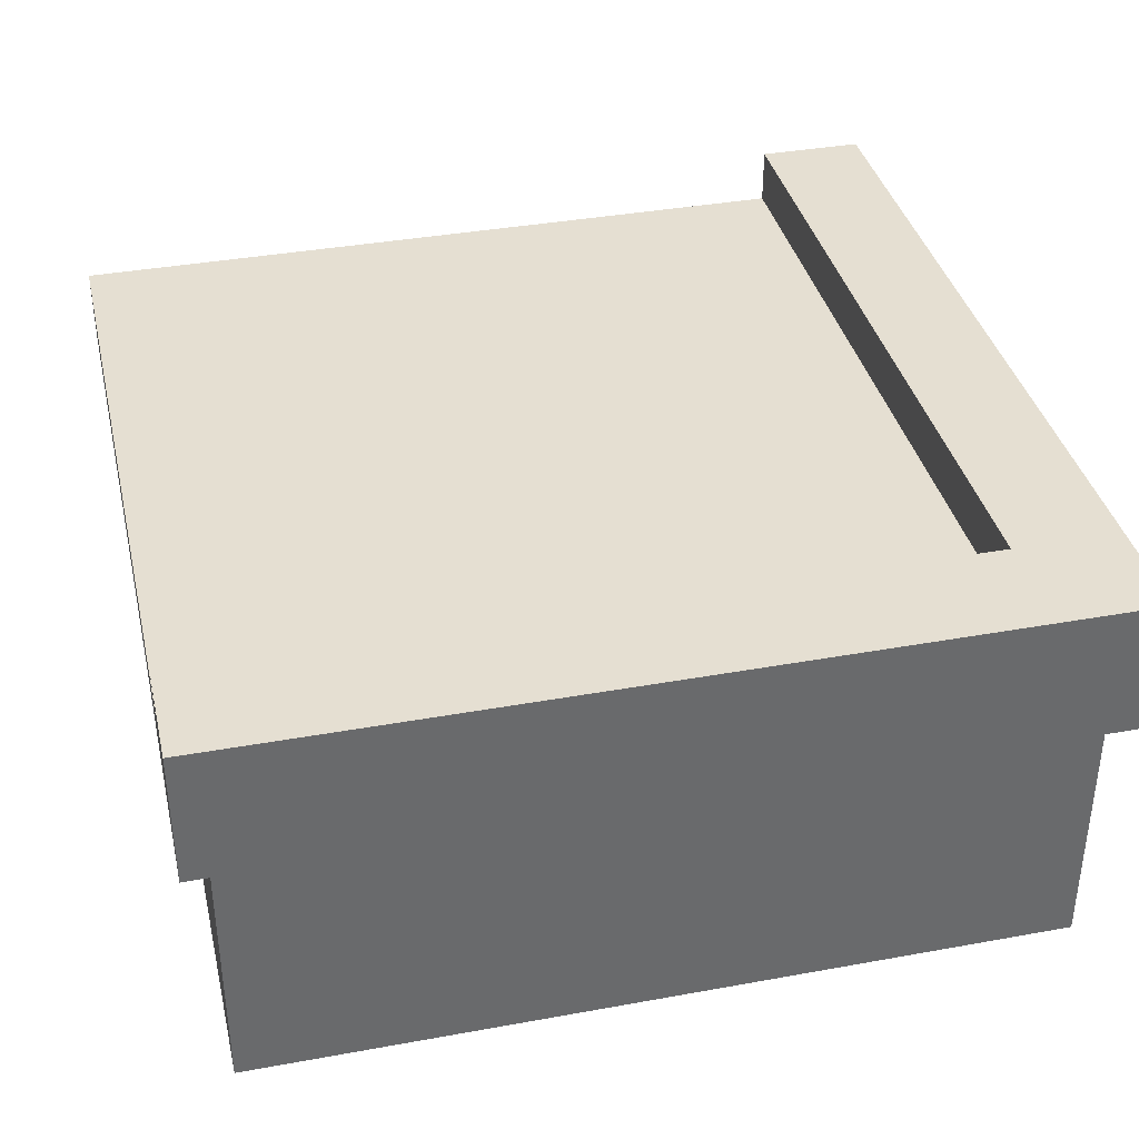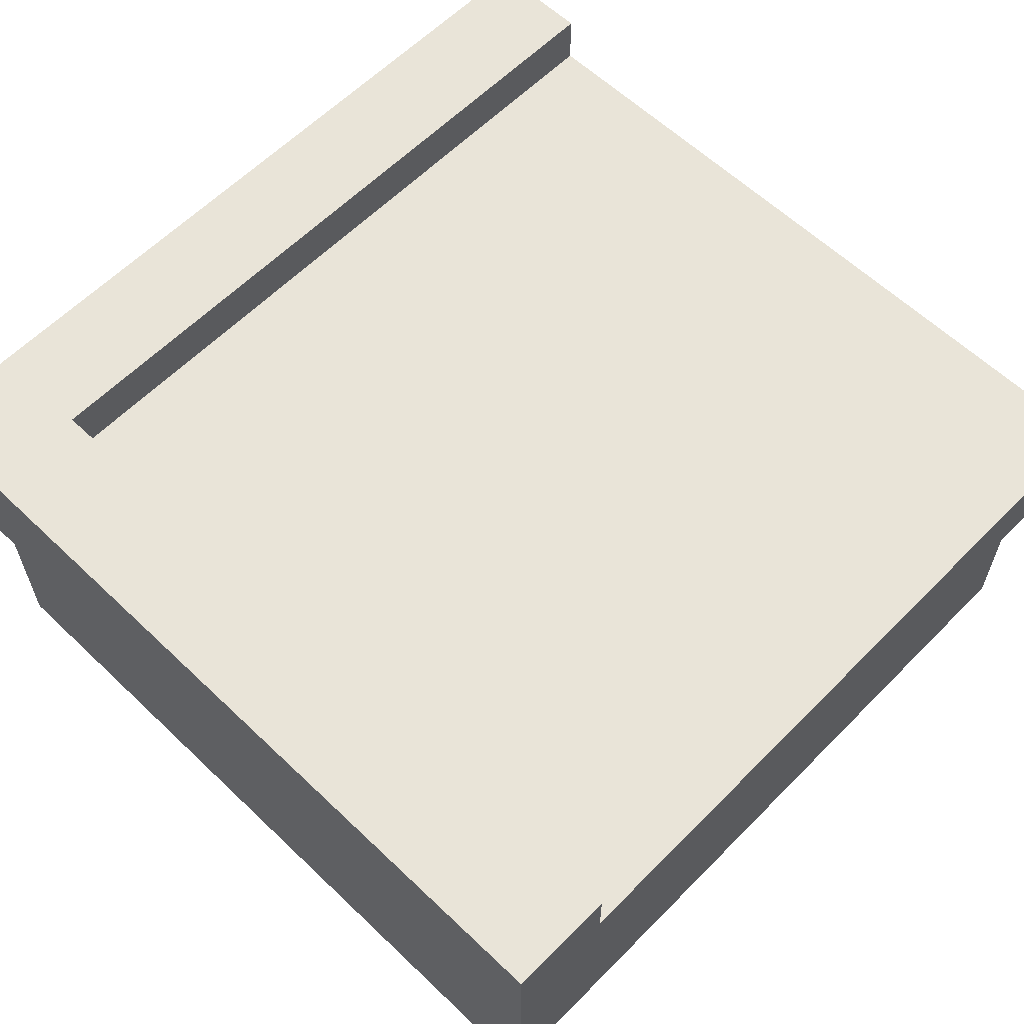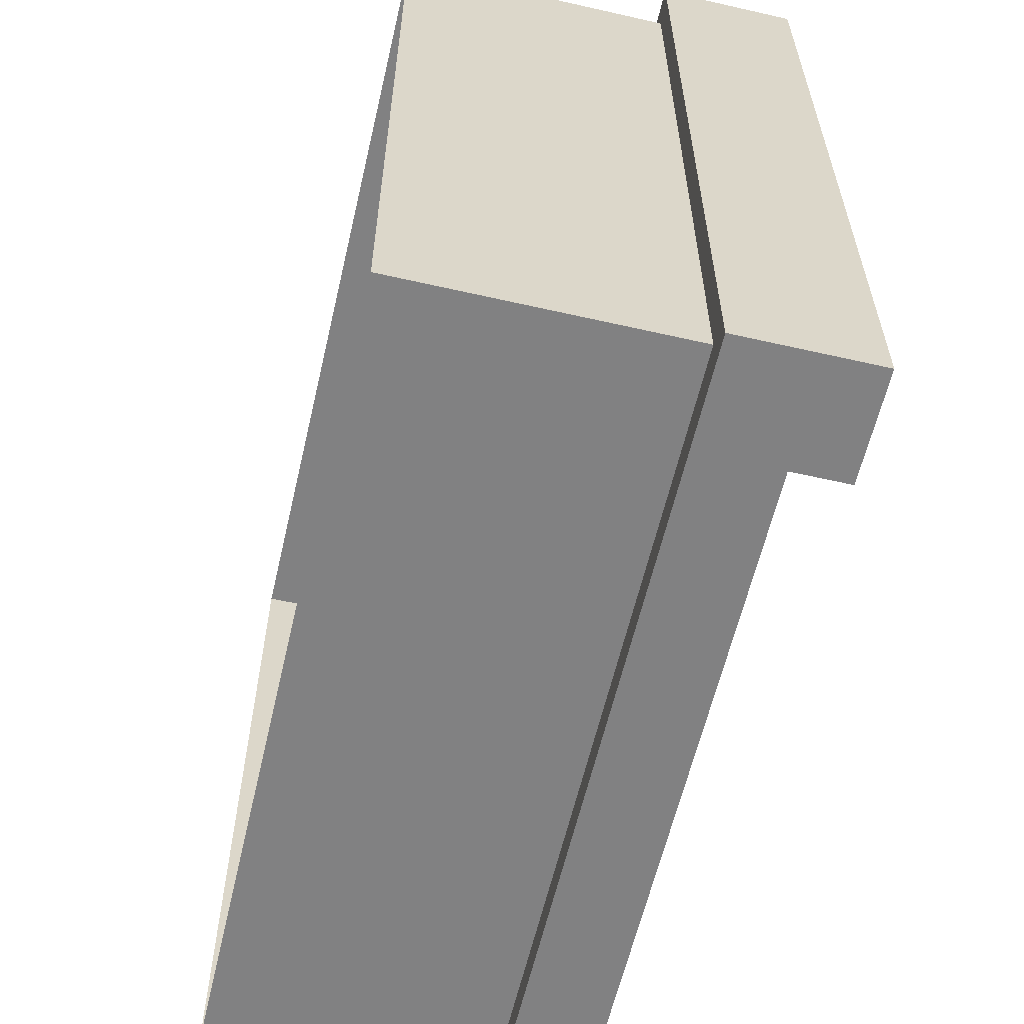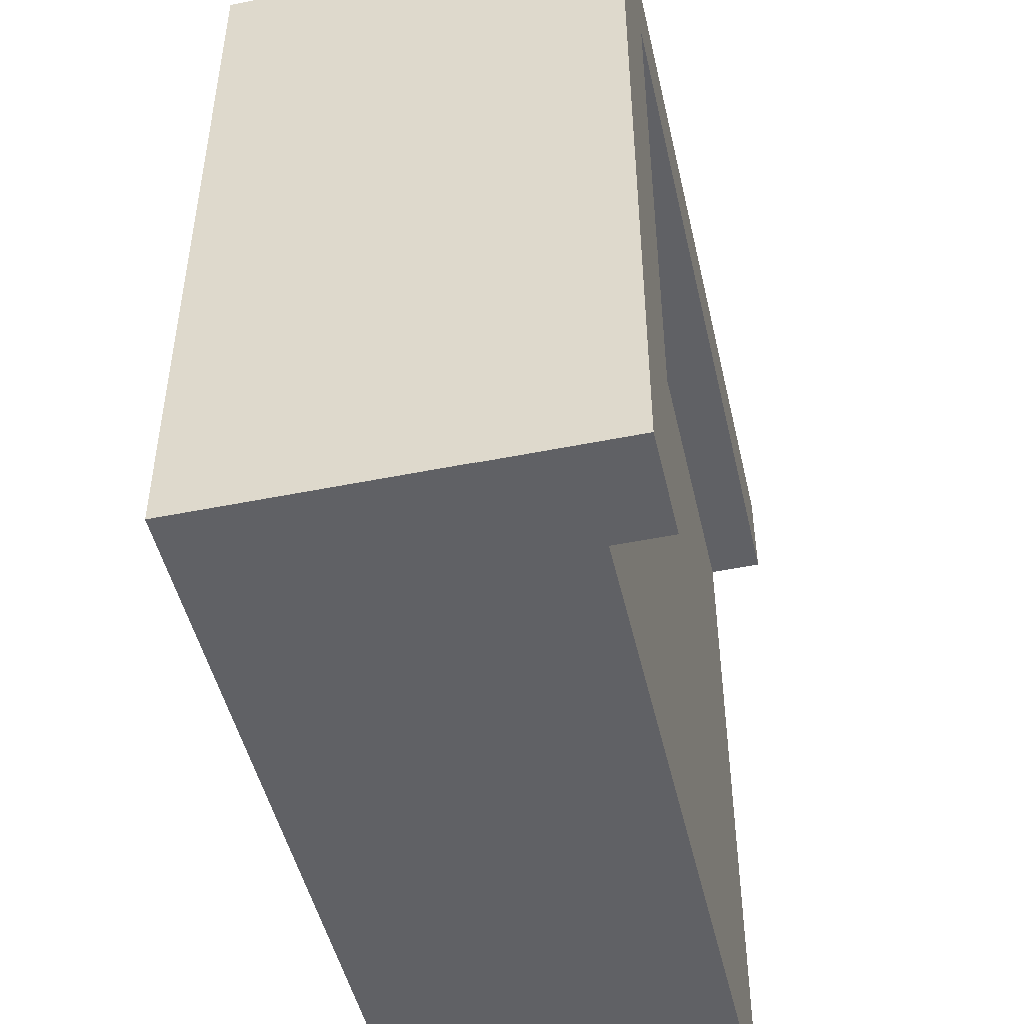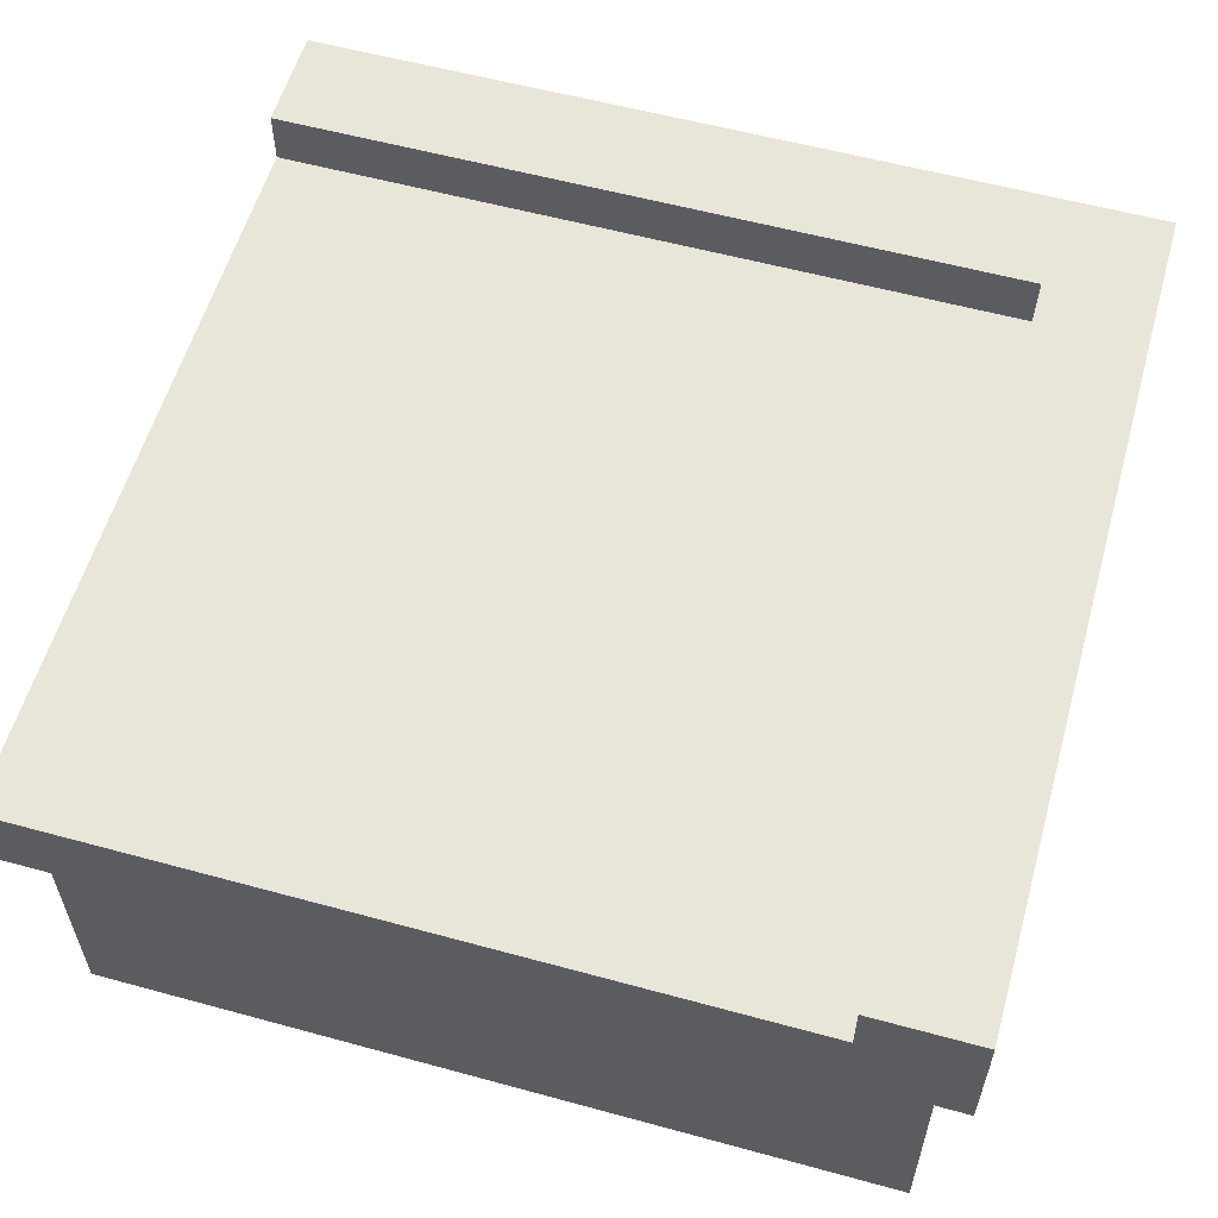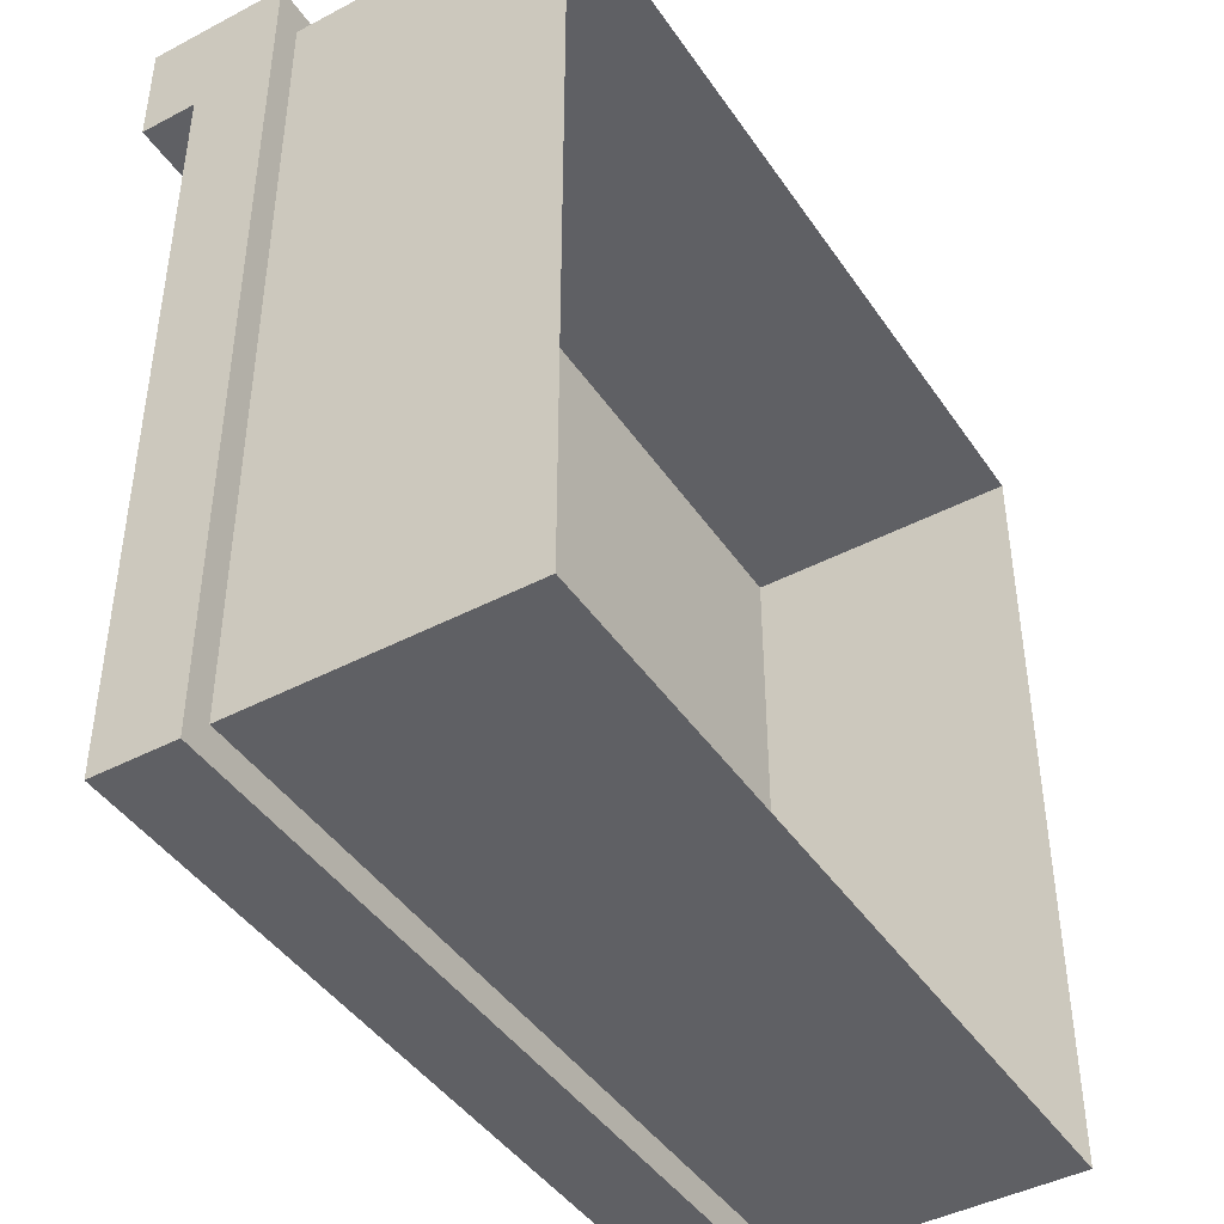
<metadata>
{"format":"obj","ext":"obj","renderer":"f3d","projection":"perspective","resolution":1024,"background":"white","views":[{"elev":37.4,"azim":-13.1,"up":"+Y"},{"elev":60.5,"azim":134.2,"up":"+Y"},{"elev":-60.5,"azim":76.9,"up":"+Z"},{"elev":-48.2,"azim":102.8,"up":"+Z"},{"elev":57.8,"azim":-74.2,"up":"+Y"},{"elev":-43.7,"azim":-58.3,"up":"+Z"}]}
</metadata>
<code>
g CounterTop_Corner
v 0.4512 0.5 0.6
v 0.6 0.5 0.6
v 0.6 0.3863 0.6
v 0.4512 0.3863 0.6
v 0.4512 0.5775 0.6
v 0.6 0.5775 0.6
v -0.6 0.5 0.6
v -0.6 0.5775 0.6
v -0.6 0.3863 0.6
v 0.4488 0.3863 -0.6
v 0.6 0.3863 -0.6
v 0.6 0.5 -0.6
v 0.4512 0.5 -0.6
v -0.6 0.5 -0.6
v -0.6 0.3863 -0.6
v 0.4512 0.5775 -0.6
v 0.6 0.5775 -0.6
v 0.6 0.5 0.45
v 0.6 0.5 -0.6
v 0.6 0.3863 -0.6
v 0.6 0.3863 0.45
v 0.6 0.3863 0.6
v 0.6 0.5 0.6
v 0.6 0.5775 0.45
v 0.6 0.5775 0.6
v 0.6 0.5775 -0.6
v -0.6 0.3863 -0.6
v -0.6 0.5 -0.6
v -0.6 0.5 0.45
v -0.6 0.3863 0.45
v -0.6 0.3863 0.6
v -0.6 0.5 0.6
v -0.6 0.5775 0.6
v -0.6 0.5775 0.45
v 0.4512 0.5775 0.45
v 0.6 0.5775 0.45
v 0.6 0.5775 0.6
v 0.4512 0.5775 0.6
v 0.4512 0.3863 0.6
v 0.6 0.3863 0.6
v 0.6 0.3863 0.45
v 0.4494 0.3863 0.45
v -0.5633 -1.907e-08 0.5553
v -0.5633 0.4772 0.5553
v 0.5633 0.4772 0.5553
v 0.5633 -1.907e-08 0.5553
v -0.5633 0.4772 -0.5553
v -0.5633 -1.907e-08 -0.5553
v 0.5633 -1.907e-08 -0.5553
v 0.5633 0.4772 -0.5553
v 0.5633 -1.907e-08 0.5553
v 0.5633 0.4772 0.5553
v 0.5633 0.4772 -0.5553
v 0.5633 -1.907e-08 -0.5553
v -0.5633 -1.907e-08 -0.5553
v -0.5633 0.4772 -0.5553
v -0.5633 0.4772 0.5553
v -0.5633 -1.907e-08 0.5553
v -0.6 0.5 0.45
v -0.6 0.5 -0.6
v 0.4512 0.5 -0.6
v 0.4512 0.5 0.45
v 0.4512 0.5775 0.45
v -0.6 0.5775 0.45
v -0.6 0.5 0.45
v 0.4512 0.5 0.45
v -0.6 0.5775 0.6
v -0.6 0.5775 0.45
v 0.4512 0.5775 0.45
v 0.4512 0.5775 0.6
v -0.6 0.3863 0.45
v -0.6 0.3863 0.6
v 0.4512 0.3863 0.6
v 0.4494 0.3863 0.45
v 0.4512 0.5775 0.45
v 0.4512 0.5775 -0.6
v 0.6 0.5775 -0.6
v 0.6 0.5775 0.45
v 0.4512 0.5 -0.6
v 0.4512 0.5775 -0.6
v 0.4512 0.5775 0.45
v 0.4512 0.5 0.45
v -0.6 0.3863 0.45
v 0.6 0.3863 0.45
v 0.6 0.3863 -0.6
v -0.6 0.3863 -0.6
g CounterTop_Corner_0
f 3 2 1
f 4 3 1
f 1 2 5
f 2 6 5
f 1 5 7
f 5 8 7
f 1 7 9
f 4 1 9
f 12 11 10
f 13 12 10
f 13 10 14
f 10 15 14
f 13 16 12
f 16 17 12
f 20 19 18
f 21 20 18
f 21 18 22
f 18 23 22
f 18 24 23
f 18 19 24
f 24 25 23
f 19 26 24
f 29 28 27
f 30 29 27
f 30 31 29
f 31 32 29
f 32 33 29
f 33 34 29
f 37 36 35
f 38 37 35
f 41 40 39
f 42 41 39
f 45 44 43
f 46 45 43
f 49 48 47
f 50 49 47
f 53 52 51
f 54 53 51
f 57 56 55
f 58 57 55
f 61 60 59
f 62 61 59
f 65 64 63
f 66 65 63
f 69 68 67
f 70 69 67
f 73 72 71
f 74 73 71
f 77 76 75
f 78 77 75
f 81 80 79
f 82 81 79
f 85 84 83
f 86 85 83

</code>
